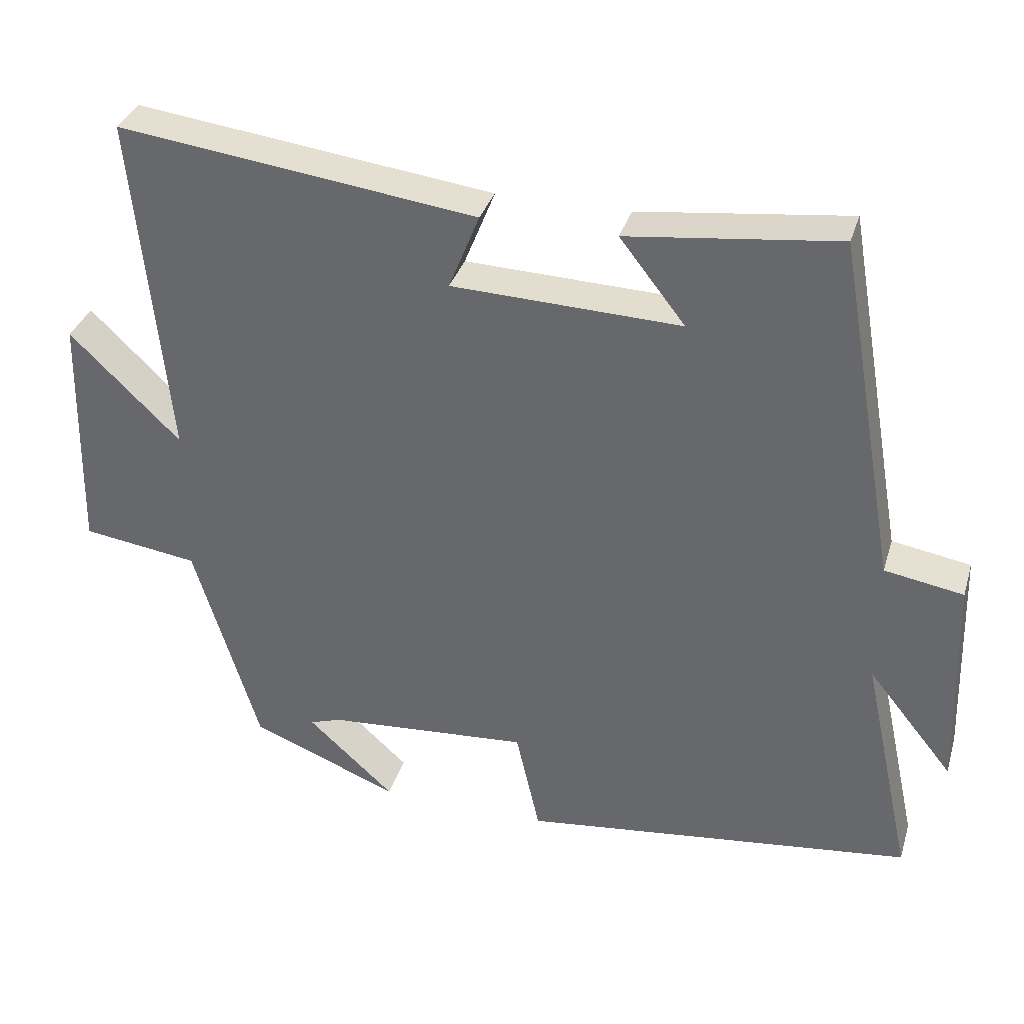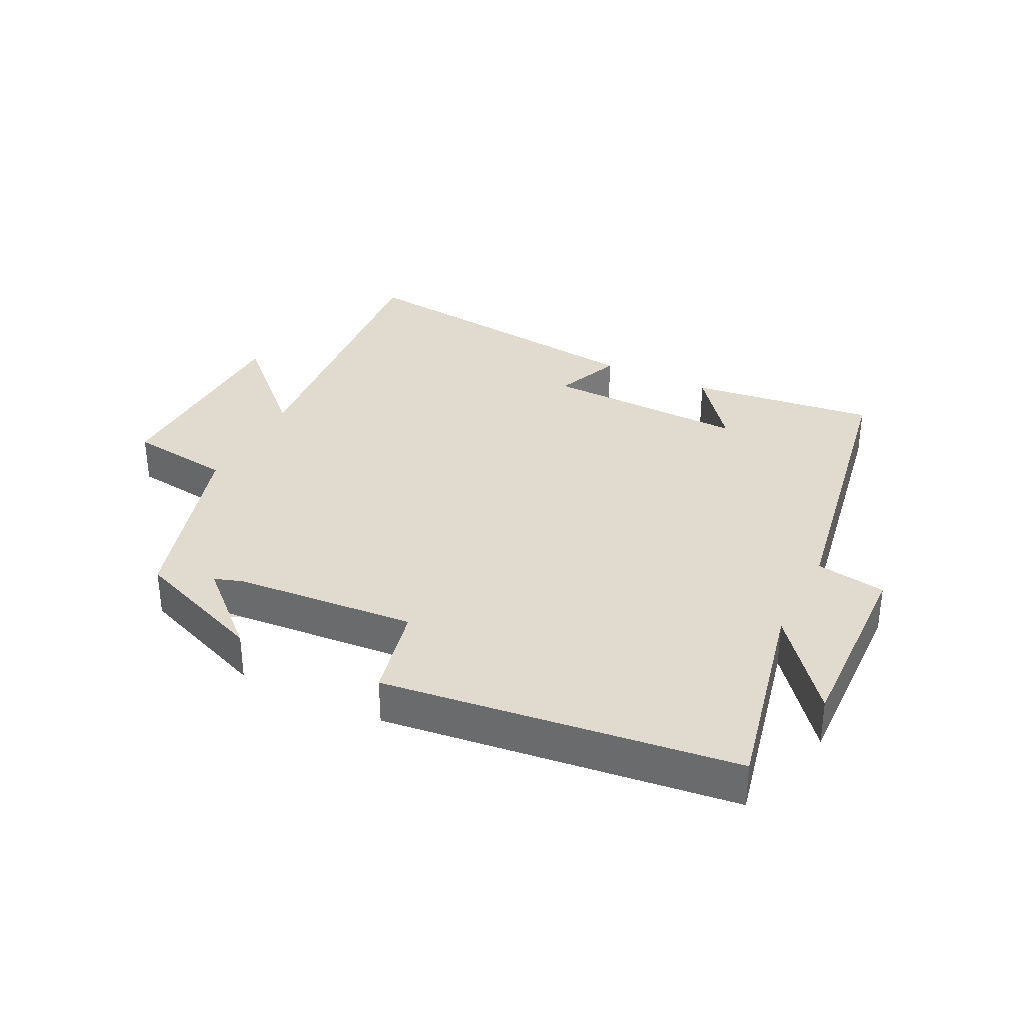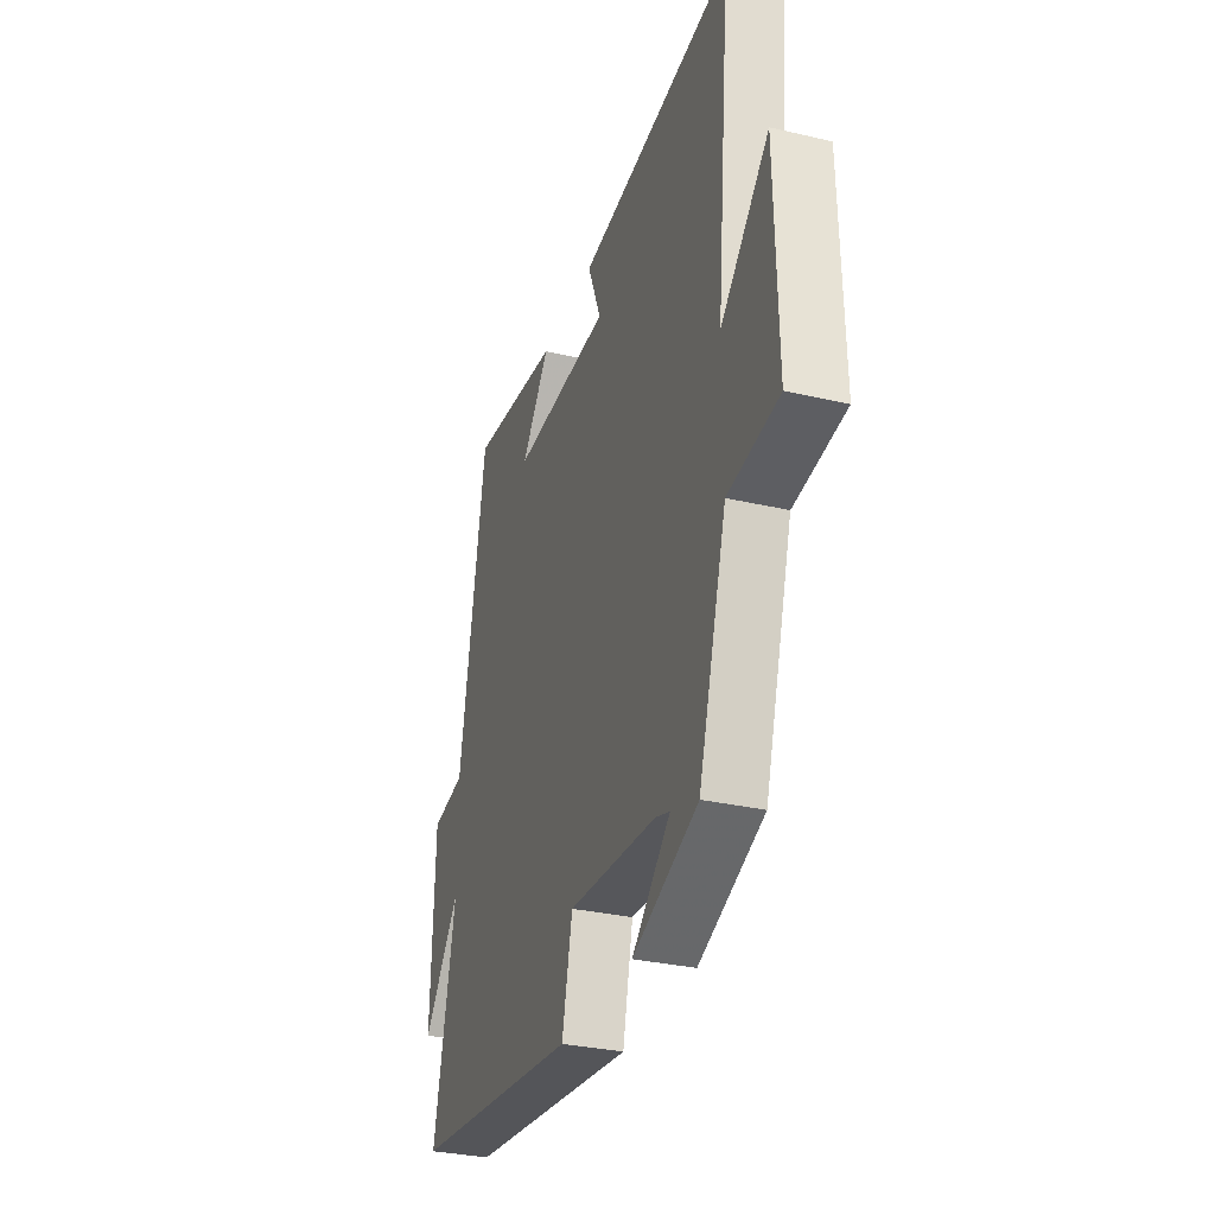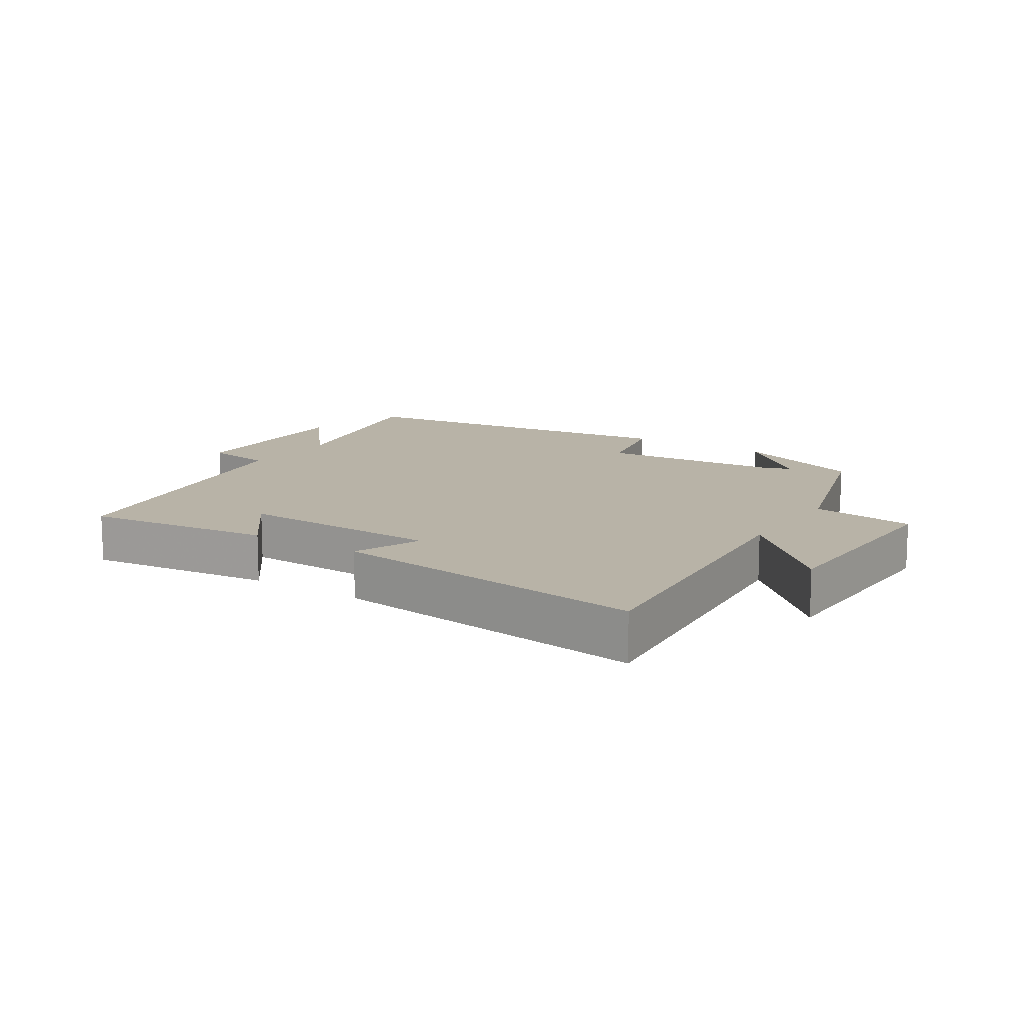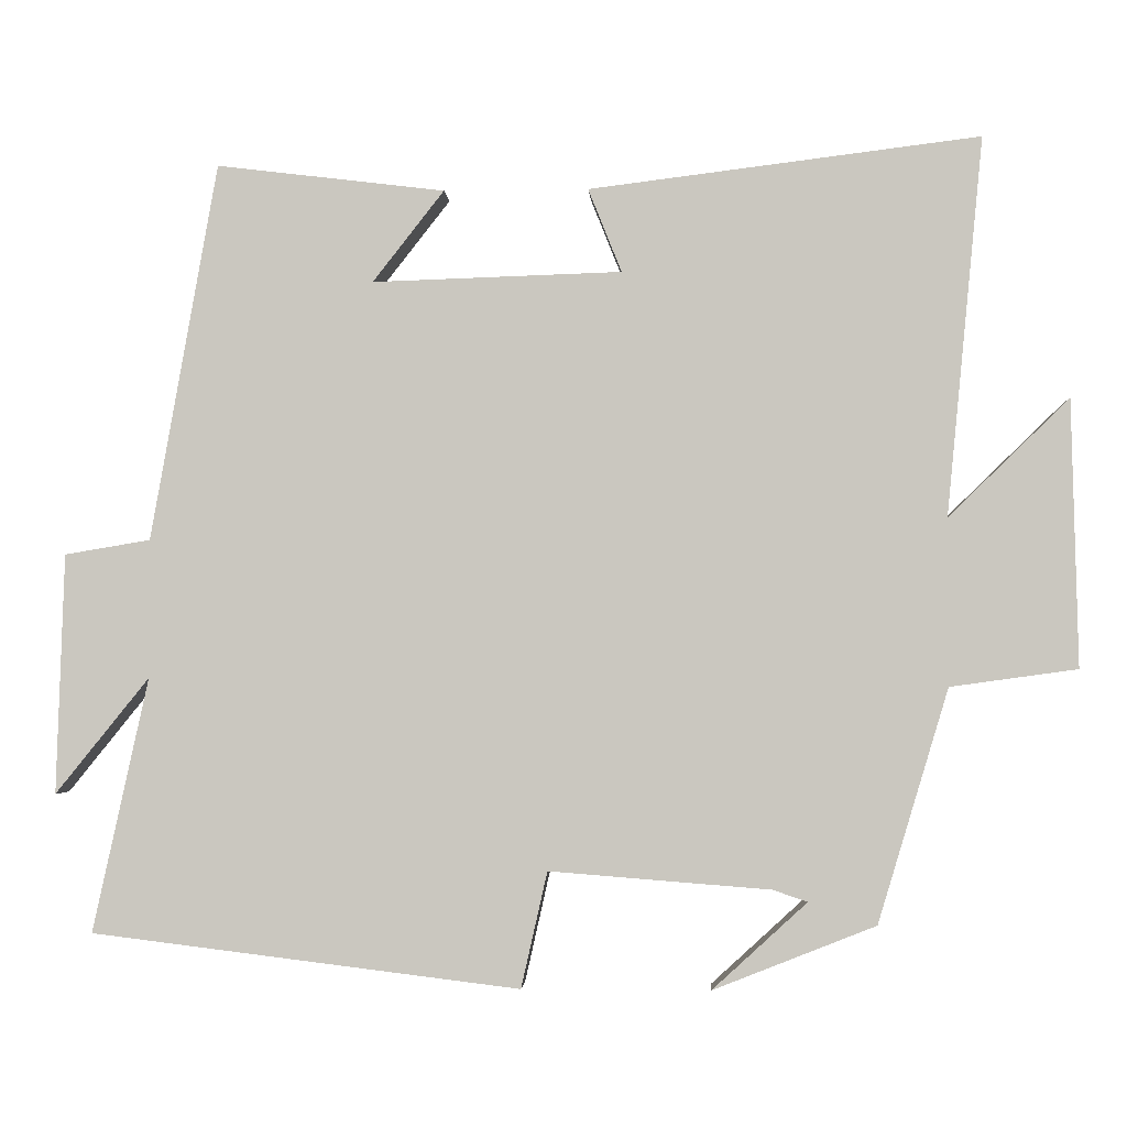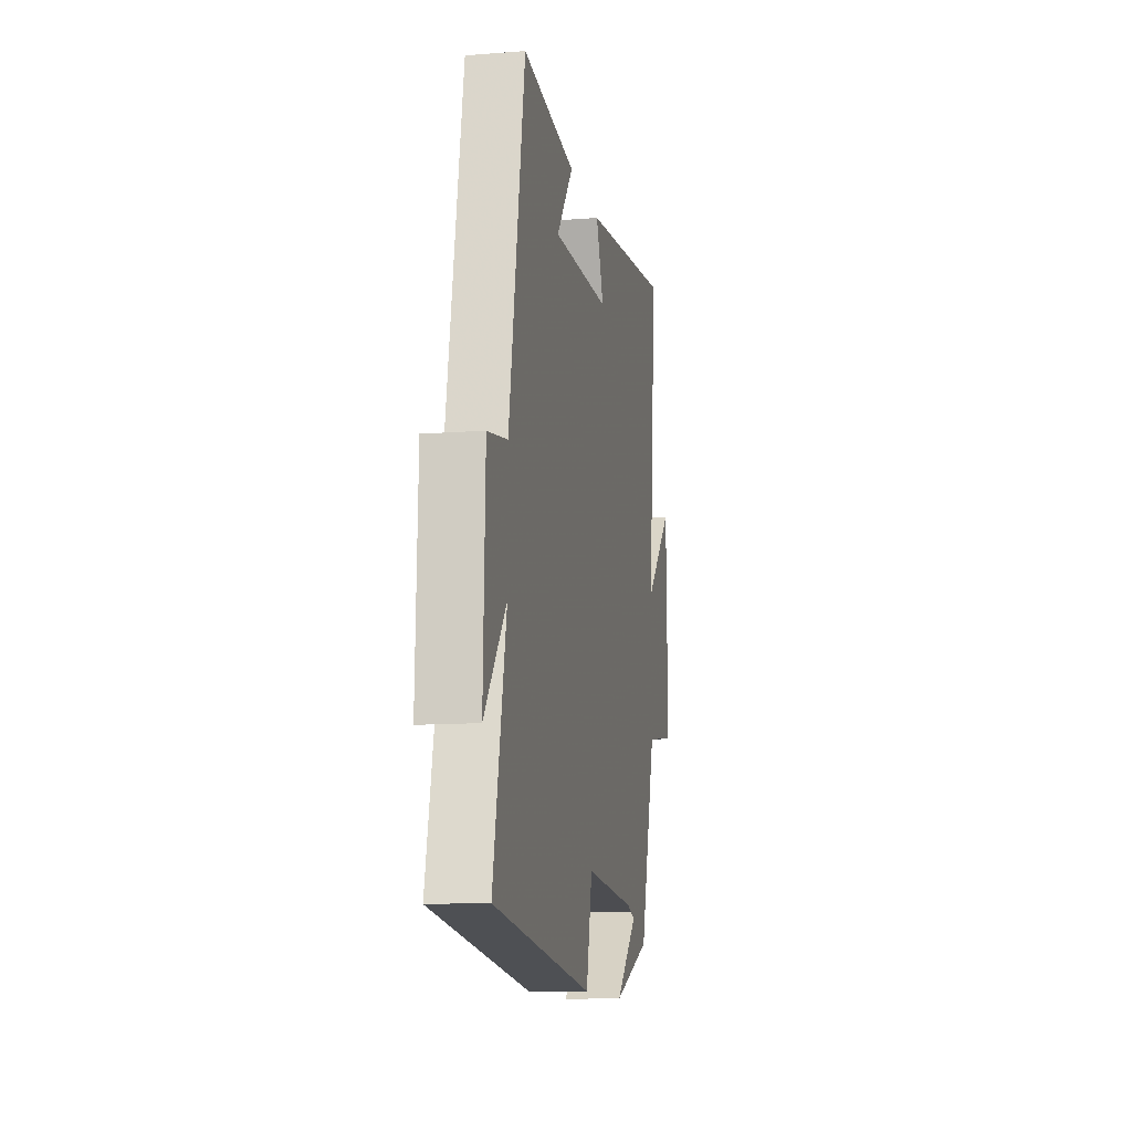
<metadata>
{"format":"obj","ext":"obj","renderer":"f3d","projection":"perspective","resolution":1024,"background":"white","views":[{"elev":34.5,"azim":-163.8,"up":"+Z"},{"elev":33.4,"azim":-153.5,"up":"+Y"},{"elev":-31.3,"azim":71.7,"up":"+Z"},{"elev":12.8,"azim":33.1,"up":"+Y"},{"elev":-2.5,"azim":3.3,"up":"+Z"},{"elev":-11.7,"azim":-79.4,"up":"+Z"}]}
</metadata>
<code>
v 0.411 0.07 -0.419
v 0.206 0.07 -0.5
v 0.337 0.07 -0.38
v 0.003 0.07 -0.354
v -0.03 0.07 -0.5
v -0.57 0.07 -0.434
v -0.5 0.07 -0.114
v -0.618 0.07 -0.26
v -0.608 0.07 0.042
v -0.5 0.07 0.06
v -0.416 0.07 0.535
v -0.128 0.07 0.5
v -0.218 0.07 0.385
v 0.096 0.07 0.395
v 0.054 0.07 0.5
v 0.546 0.07 0.561
v 0.5 0.07 0.085
v 0.652 0.07 0.233
v 0.66 0.07 -0.103
v 0.5 0.07 -0.125
v 0.411 0 -0.419
v 0.206 0 -0.5
v 0.337 0 -0.38
v 0.003 0 -0.354
v -0.03 0 -0.5
v -0.57 0 -0.434
v -0.5 0 -0.114
v -0.618 0 -0.26
v -0.608 0 0.042
v -0.5 0 0.06
v -0.416 0 0.535
v -0.128 0 0.5
v -0.218 0 0.385
v 0.096 0 0.395
v 0.054 0 0.5
v 0.546 0 0.561
v 0.5 0 0.085
v 0.652 0 0.233
v 0.66 0 -0.103
v 0.5 0 -0.125
f 17 18 19 20
f 17 20 1
f 14 15 16 17
f 13 14 17 1
f 10 11 12 13
f 10 13 1
f 7 8 9 10
f 7 10 1
f 4 5 6 7
f 3 4 7
f 1 2 3
f 7 3 1
f 40 39 38 37
f 21 40 37
f 37 36 35 34
f 21 37 34 33
f 33 32 31 30
f 21 33 30
f 30 29 28 27
f 21 30 27
f 27 26 25 24
f 27 24 23
f 23 22 21
f 21 23 27
f 1 21 22 2
f 2 22 23 3
f 3 23 24 4
f 4 24 25 5
f 5 25 26 6
f 6 26 27 7
f 7 27 28 8
f 8 28 29 9
f 9 29 30 10
f 10 30 31 11
f 11 31 32 12
f 12 32 33 13
f 13 33 34 14
f 14 34 35 15
f 15 35 36 16
f 16 36 37 17
f 17 37 38 18
f 18 38 39 19
f 19 39 40 20
f 20 40 21 1

</code>
